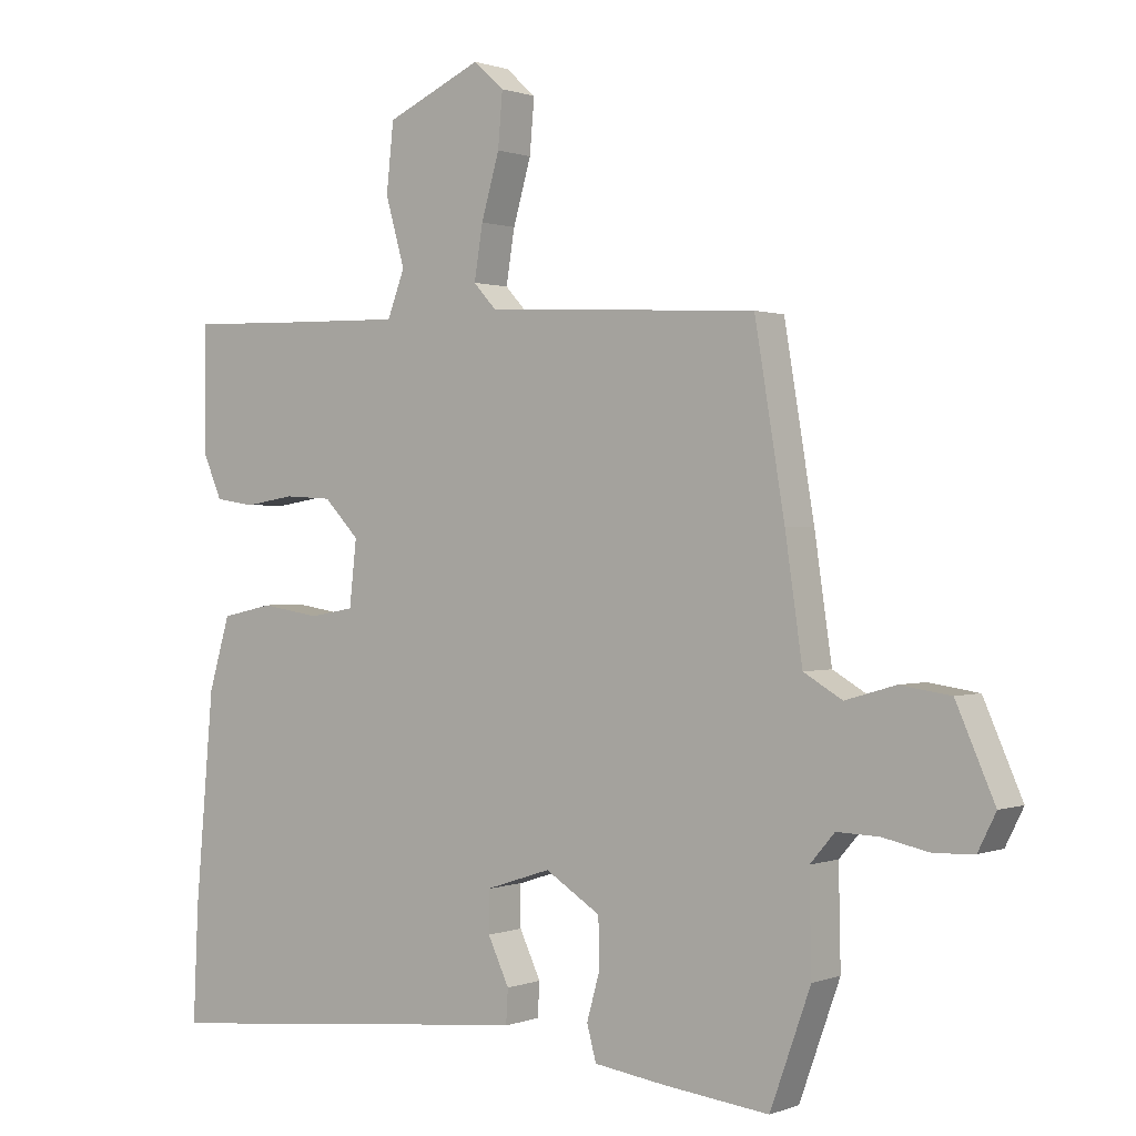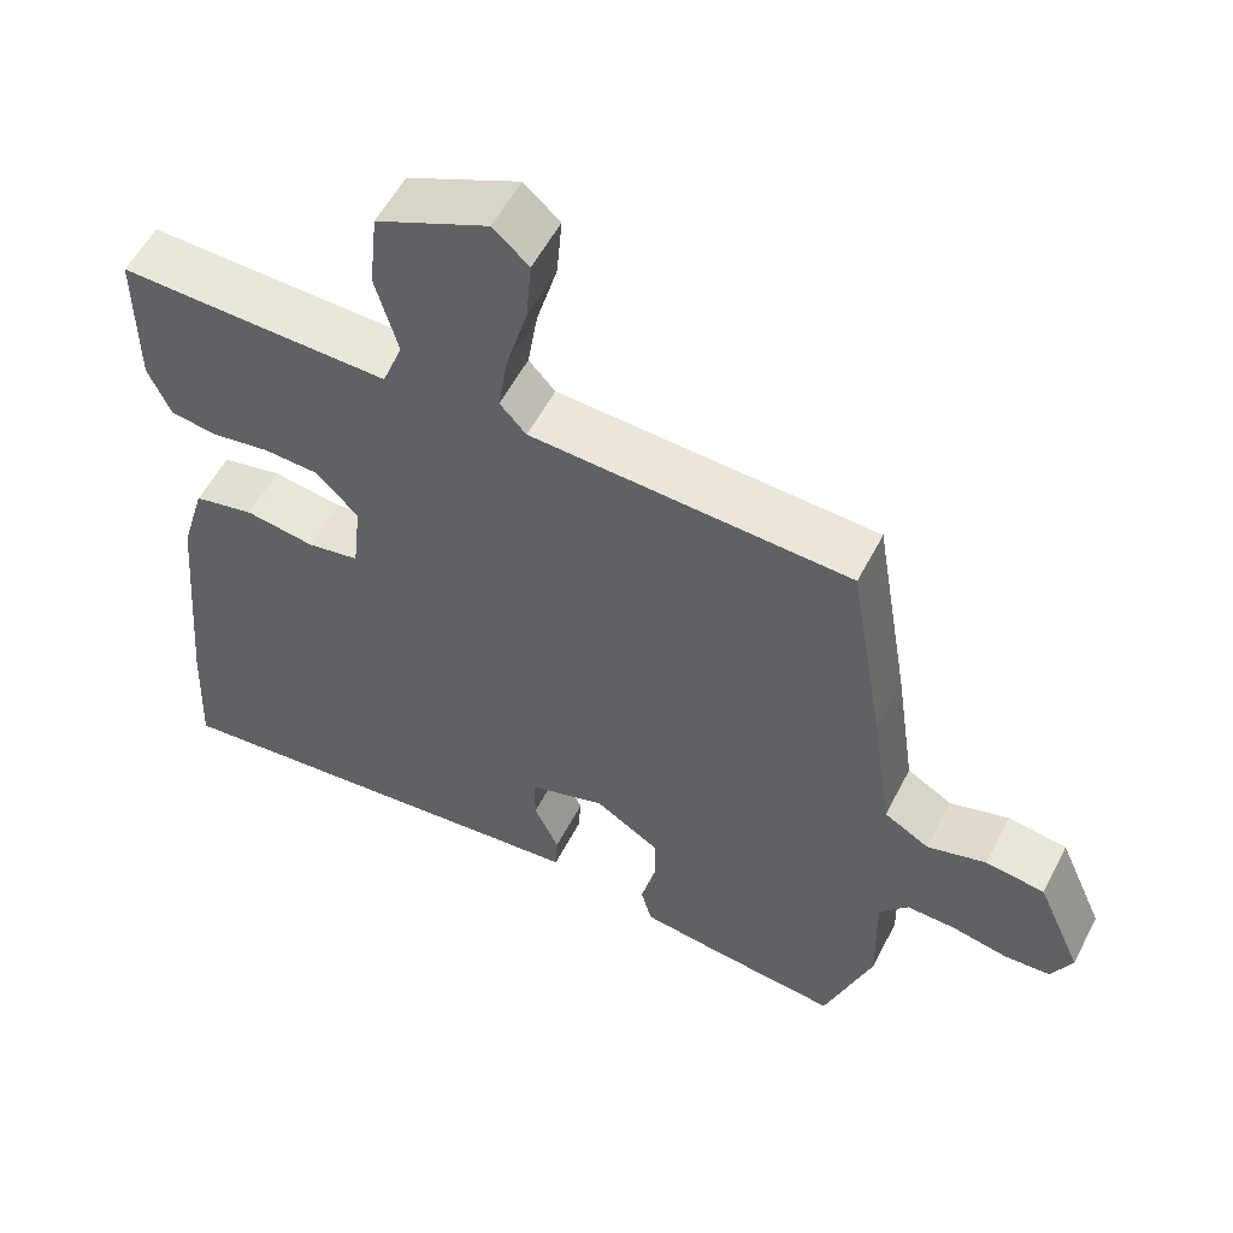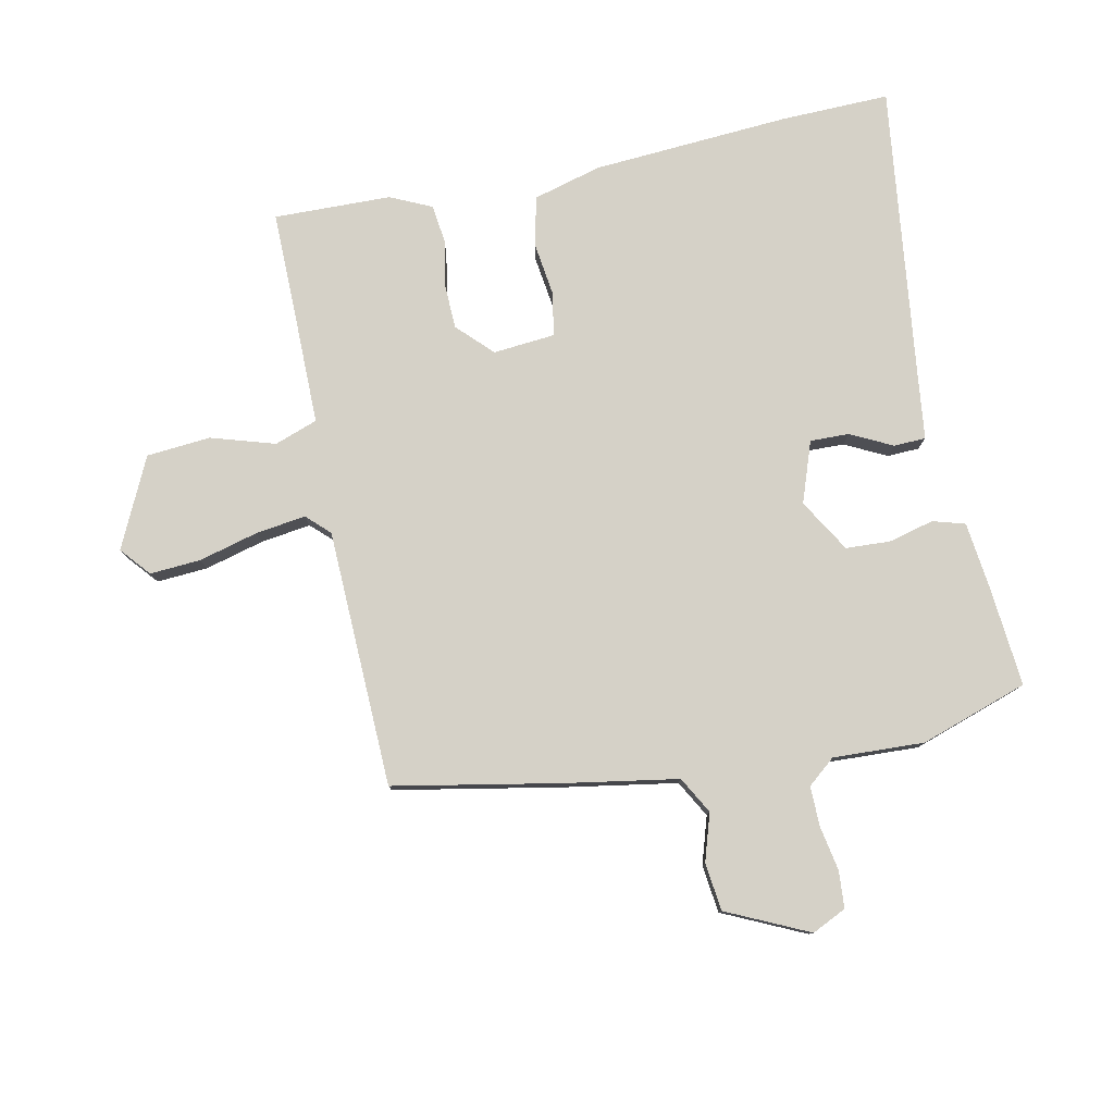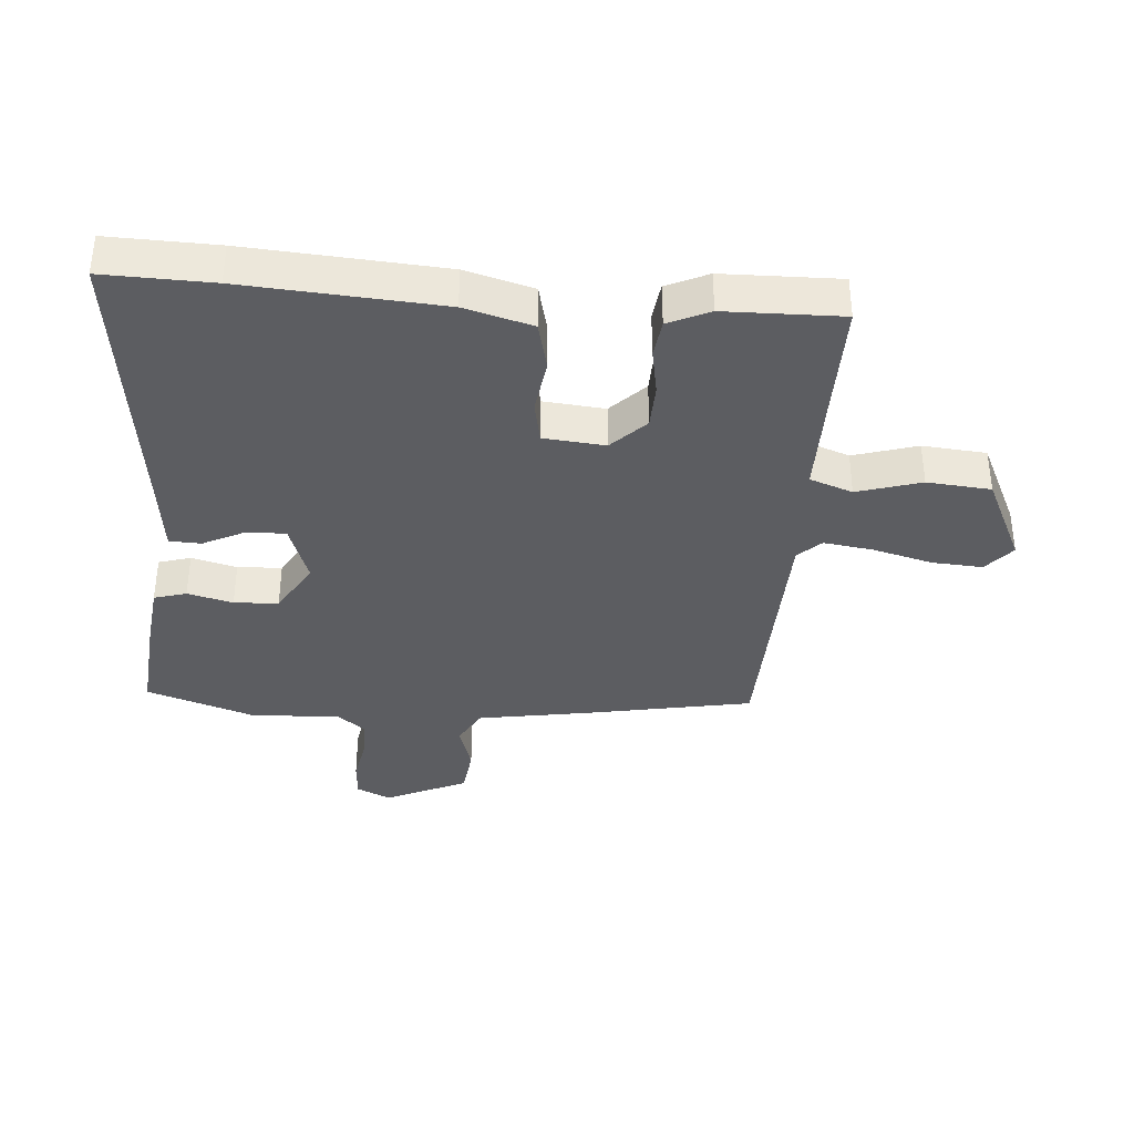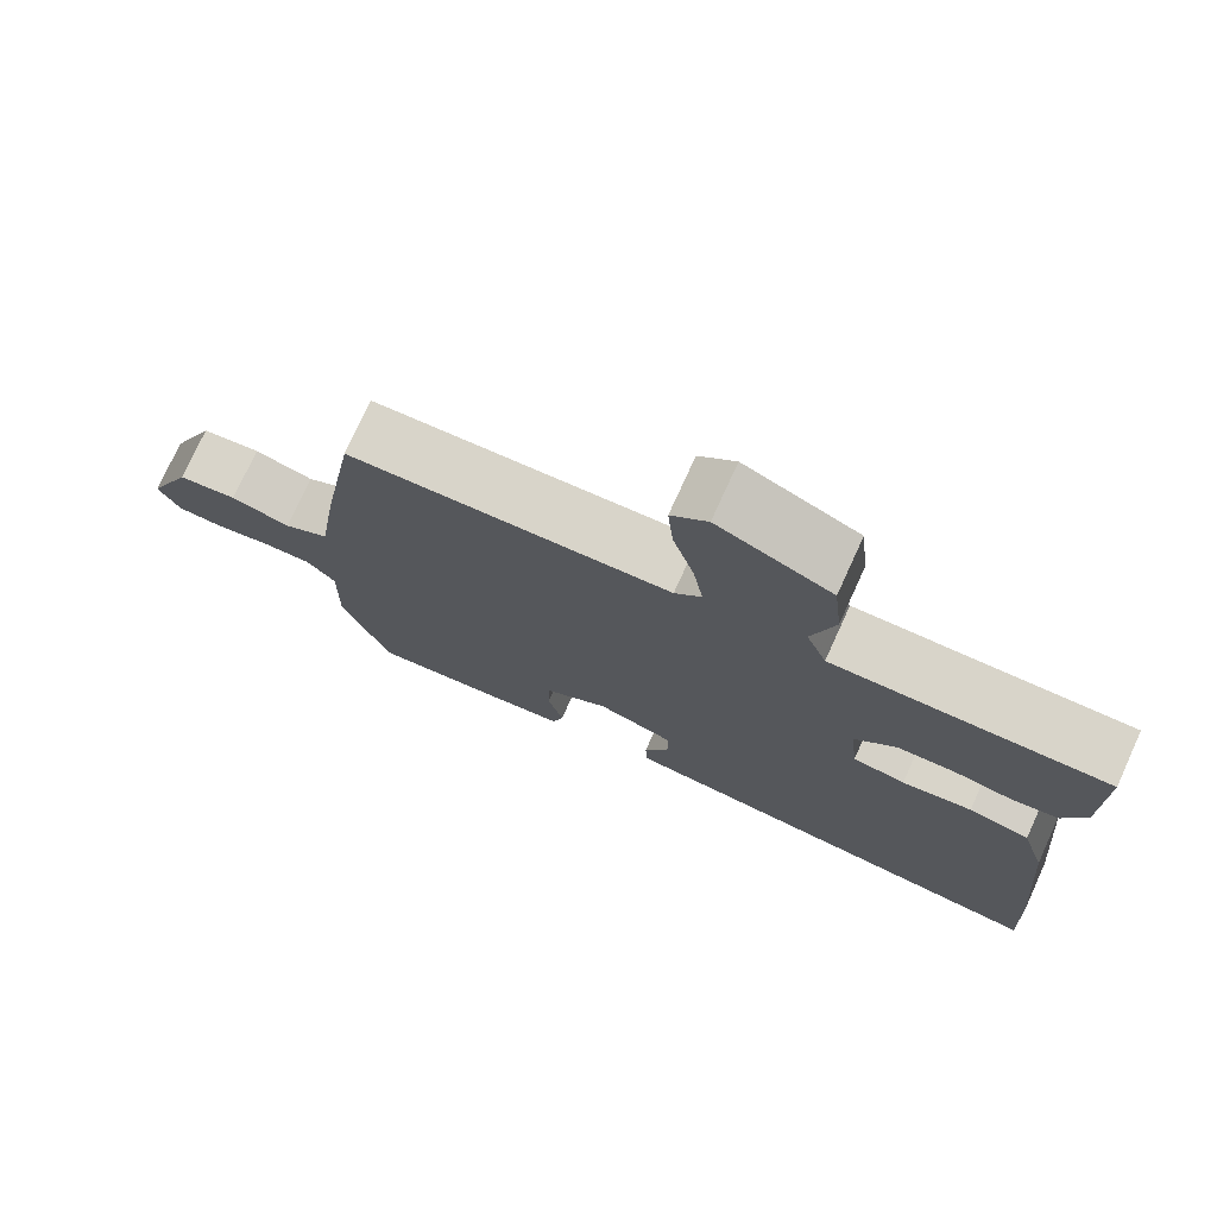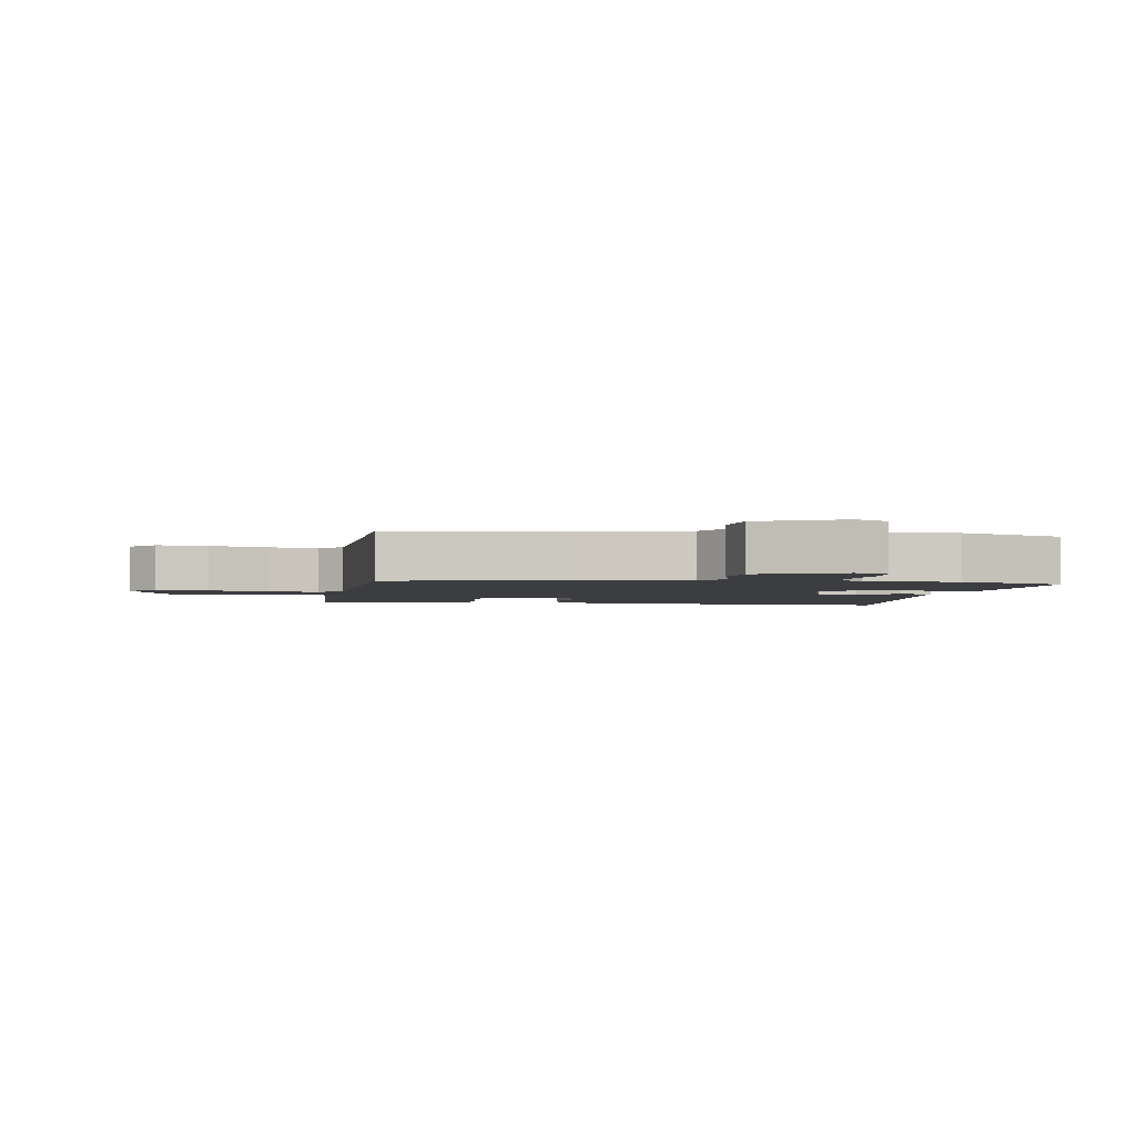
<metadata>
{"format":"obj","ext":"obj","renderer":"f3d","projection":"perspective","resolution":1024,"background":"white","views":[{"elev":0.7,"azim":36.5,"up":"+Z"},{"elev":55.6,"azim":27.0,"up":"+Z"},{"elev":79.1,"azim":79.6,"up":"+Y"},{"elev":-36.9,"azim":-93.3,"up":"+Y"},{"elev":75.5,"azim":-155.5,"up":"+Z"},{"elev":-2.7,"azim":81.4,"up":"+Y"}]}
</metadata>
<code>
v 0.552 0.07 -0.355
v 0.491 0.07 -0.525
v 0.331 0.07 -0.507
v 0.224 0.07 -0.492
v 0.21 0.07 -0.44
v 0.23 0.07 -0.368
v 0.228 0.07 -0.297
v 0.145 0.07 -0.245
v 0.047 0.07 -0.277
v 0.047 0.07 -0.339
v 0.079 0.07 -0.407
v 0.076 0.07 -0.458
v -0.029 0.07 -0.468
v -0.501 0.07 -0.516
v -0.493 0.07 -0.342
v -0.465 0.07 -0.028
v -0.433 0.07 0.08
v -0.355 0.07 0.097
v -0.266 0.07 0.083
v -0.199 0.07 0.095
v -0.188 0.07 0.193
v -0.241 0.07 0.248
v -0.313 0.07 0.252
v -0.388 0.07 0.24
v -0.448 0.07 0.249
v -0.477 0.07 0.316
v -0.477 0.07 0.503
v -0.303 0.07 0.498
v -0.128 0.07 0.494
v -0.102 0.07 0.562
v -0.131 0.07 0.665
v -0.12 0.07 0.767
v 0.024 0.07 0.832
v 0.07 0.07 0.791
v 0.063 0.07 0.71
v 0.036 0.07 0.616
v 0.023 0.07 0.536
v 0.057 0.07 0.499
v 0.468 0.07 0.477
v 0.513 0.07 0.207
v 0.539 0.07 0.029
v 0.597 0.07 -0.005
v 0.673 0.07 0.017
v 0.749 0.07 0.006
v 0.807 0.07 -0.126
v 0.78 0.07 -0.18
v 0.721 0.07 -0.183
v 0.649 0.07 -0.168
v 0.586 0.07 -0.166
v 0.549 0.07 -0.209
v 0.552 0 -0.355
v 0.491 0 -0.525
v 0.331 0 -0.507
v 0.224 0 -0.492
v 0.21 0 -0.44
v 0.23 0 -0.368
v 0.228 0 -0.297
v 0.145 0 -0.245
v 0.047 0 -0.277
v 0.047 0 -0.339
v 0.079 0 -0.407
v 0.076 0 -0.458
v -0.029 0 -0.468
v -0.501 0 -0.516
v -0.493 0 -0.342
v -0.465 0 -0.028
v -0.433 0 0.08
v -0.355 0 0.097
v -0.266 0 0.083
v -0.199 0 0.095
v -0.188 0 0.193
v -0.241 0 0.248
v -0.313 0 0.252
v -0.388 0 0.24
v -0.448 0 0.249
v -0.477 0 0.316
v -0.477 0 0.503
v -0.303 0 0.498
v -0.128 0 0.494
v -0.102 0 0.562
v -0.131 0 0.665
v -0.12 0 0.767
v 0.024 0 0.832
v 0.07 0 0.791
v 0.063 0 0.71
v 0.036 0 0.616
v 0.023 0 0.536
v 0.057 0 0.499
v 0.468 0 0.477
v 0.513 0 0.207
v 0.539 0 0.029
v 0.597 0 -0.005
v 0.673 0 0.017
v 0.749 0 0.006
v 0.807 0 -0.126
v 0.78 0 -0.18
v 0.721 0 -0.183
v 0.649 0 -0.168
v 0.586 0 -0.166
v 0.549 0 -0.209
f 46 47 48
f 45 46 48
f 44 45 48
f 43 44 48
f 42 43 48
f 41 42 48 49
f 38 39 40 41
f 38 41 49 50
f 34 35 36
f 33 34 36
f 32 33 36
f 31 32 36
f 30 31 36
f 29 30 36 37
f 26 27 28
f 25 26 28
f 24 25 28
f 23 24 28
f 22 23 28 29
f 38 50 1
f 37 38 1
f 29 37 1
f 22 29 1
f 21 22 1
f 17 18 19
f 16 17 19
f 15 16 19
f 14 15 19
f 13 14 19
f 13 19 20
f 12 13 20
f 11 12 20
f 10 11 20
f 4 5 6
f 3 4 6
f 2 3 6
f 1 2 6
f 1 6 7
f 21 1 7 8
f 9 10 20 21
f 8 9 21
f 98 97 96
f 98 96 95
f 98 95 94
f 98 94 93
f 98 93 92
f 99 98 92 91
f 91 90 89 88
f 100 99 91 88
f 86 85 84
f 86 84 83
f 86 83 82
f 86 82 81
f 86 81 80
f 87 86 80 79
f 78 77 76
f 78 76 75
f 78 75 74
f 78 74 73
f 79 78 73 72
f 51 100 88
f 51 88 87
f 51 87 79
f 51 79 72
f 51 72 71
f 69 68 67
f 69 67 66
f 69 66 65
f 69 65 64
f 69 64 63
f 70 69 63
f 70 63 62
f 70 62 61
f 70 61 60
f 56 55 54
f 56 54 53
f 56 53 52
f 56 52 51
f 57 56 51
f 58 57 51 71
f 71 70 60 59
f 71 59 58
f 1 51 52 2
f 2 52 53 3
f 3 53 54 4
f 4 54 55 5
f 5 55 56 6
f 6 56 57 7
f 7 57 58 8
f 8 58 59 9
f 9 59 60 10
f 10 60 61 11
f 11 61 62 12
f 12 62 63 13
f 13 63 64 14
f 14 64 65 15
f 15 65 66 16
f 16 66 67 17
f 17 67 68 18
f 18 68 69 19
f 19 69 70 20
f 20 70 71 21
f 21 71 72 22
f 22 72 73 23
f 23 73 74 24
f 24 74 75 25
f 25 75 76 26
f 26 76 77 27
f 27 77 78 28
f 28 78 79 29
f 29 79 80 30
f 30 80 81 31
f 31 81 82 32
f 32 82 83 33
f 33 83 84 34
f 34 84 85 35
f 35 85 86 36
f 36 86 87 37
f 37 87 88 38
f 38 88 89 39
f 39 89 90 40
f 40 90 91 41
f 41 91 92 42
f 42 92 93 43
f 43 93 94 44
f 44 94 95 45
f 45 95 96 46
f 46 96 97 47
f 47 97 98 48
f 48 98 99 49
f 49 99 100 50
f 50 100 51 1

</code>
